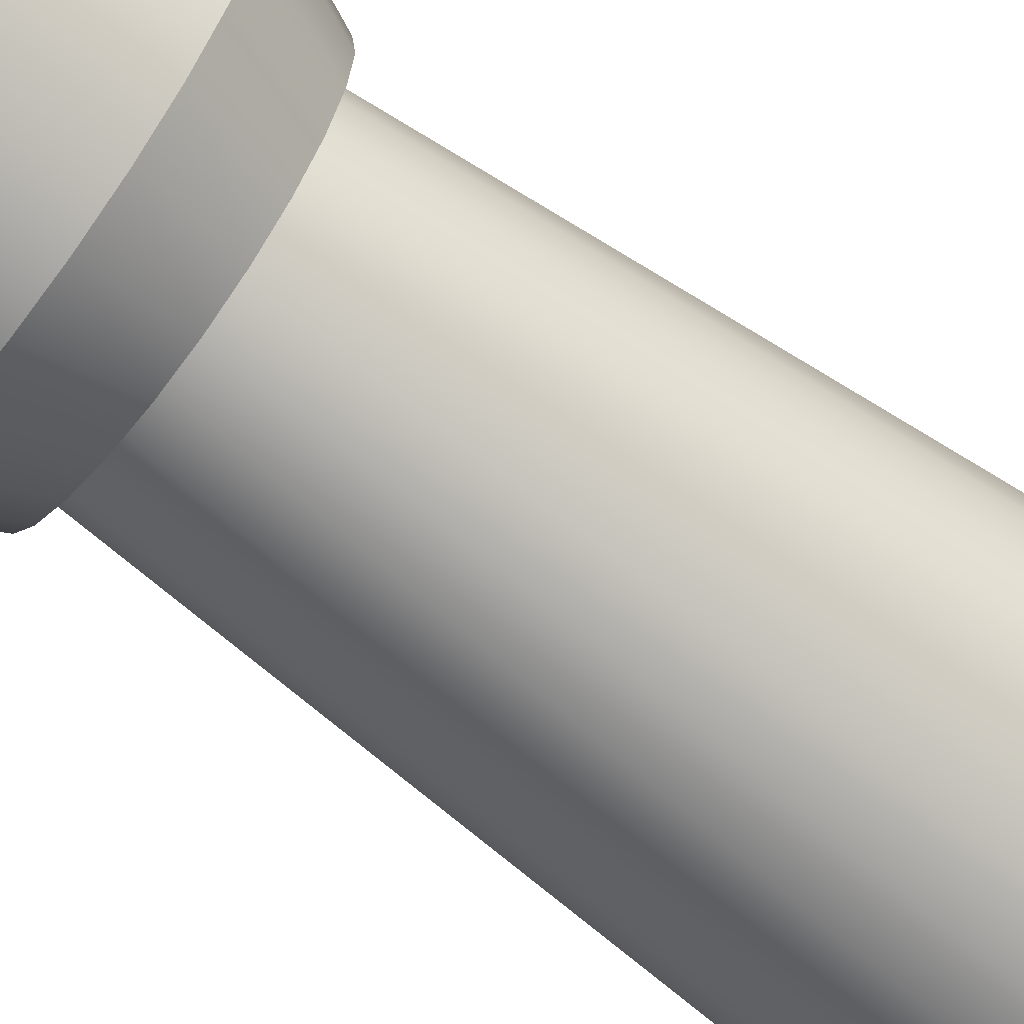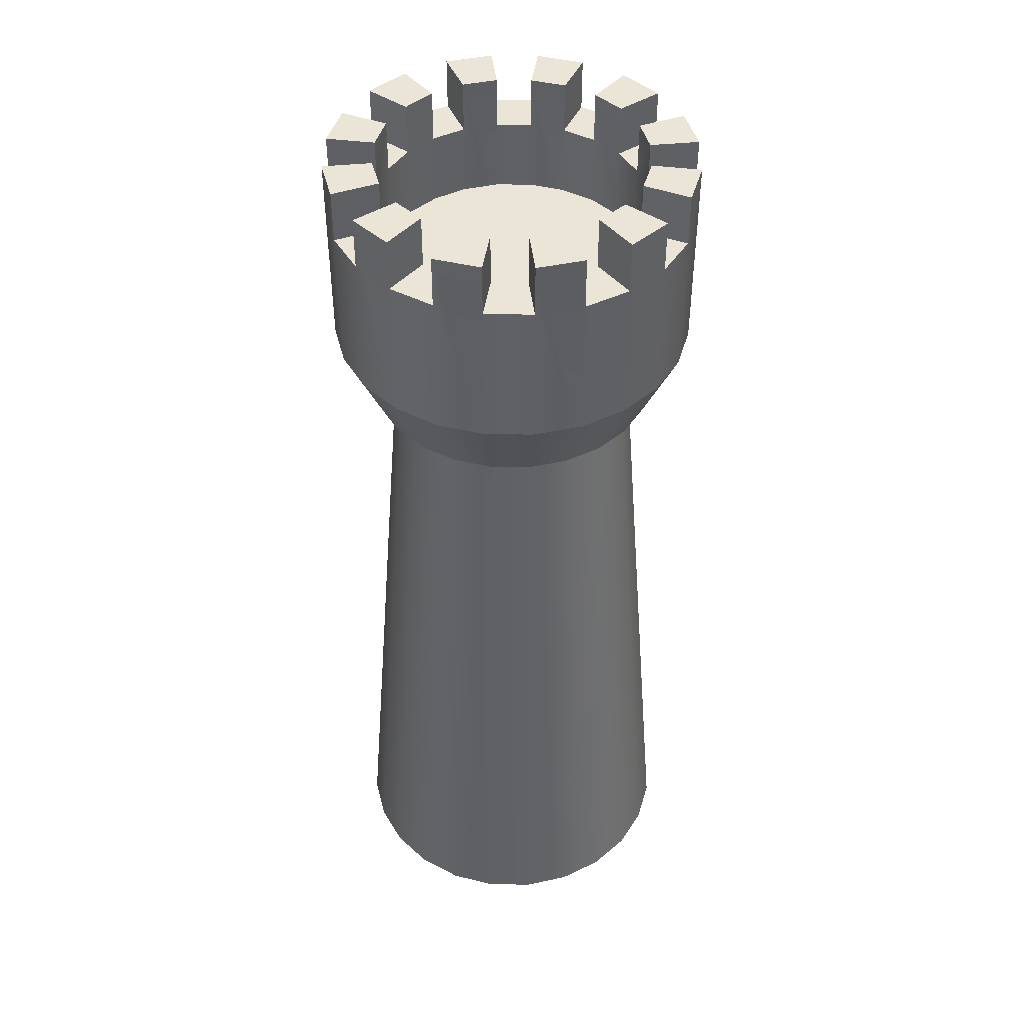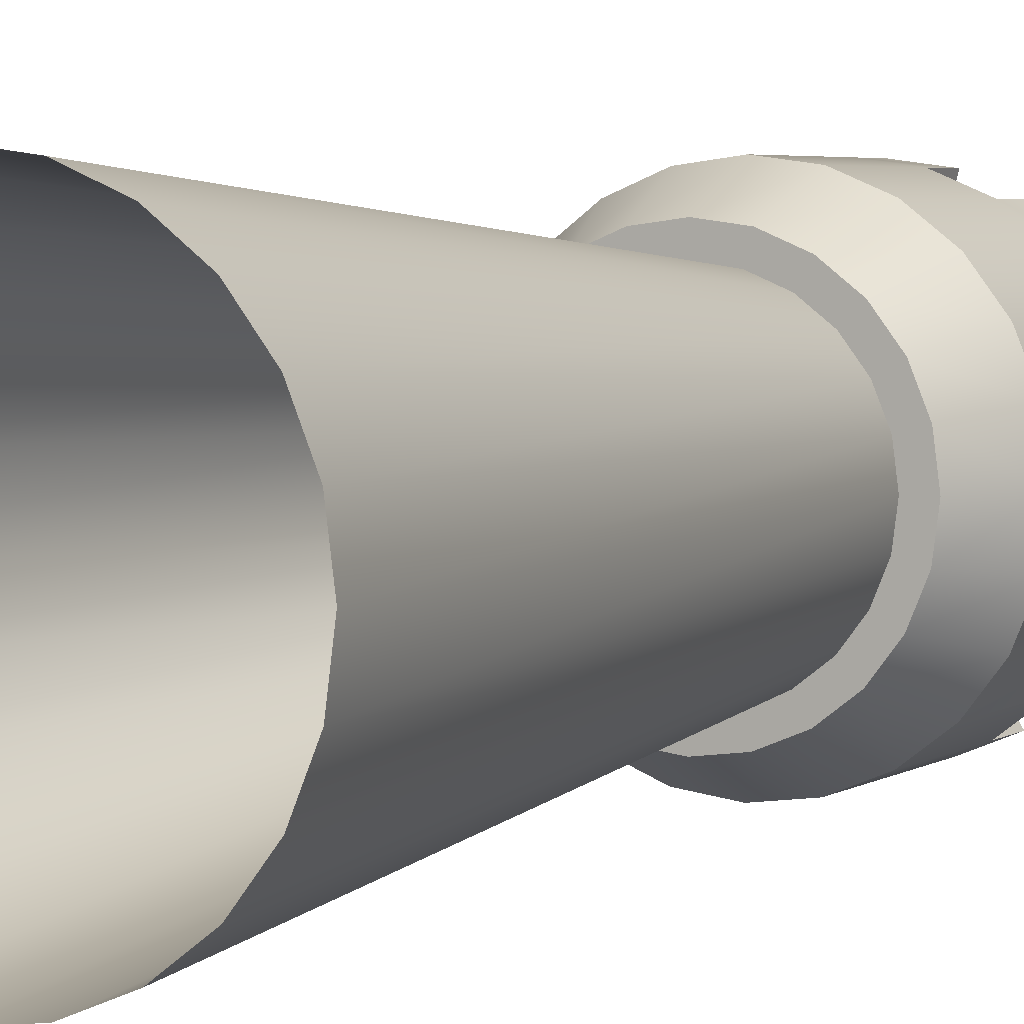
<metadata>
{"format":"obj","ext":"obj","renderer":"f3d","projection":"perspective","resolution":1024,"background":"white","views":[{"elev":-65.0,"azim":-127.2,"up":"+Z"},{"elev":44.3,"azim":113.4,"up":"+Y"},{"elev":4.1,"azim":27.9,"up":"+Z"}]}
</metadata>
<code>
g Mesh1 Group1 Model
v 3 15.25 -5.26
v 3.793 15.25 -5.961
v 3 15.25 -6.066
f 1 2 3
v 3.585 15.25 -5.183
f 2 1 4
f 3 2 1
v 3.793 12.79 -5.961
f 5 3 2
v 3 12.79 -6.066
f 3 5 6
f 6 5 3
v 3.642 11.53 -5.396
f 7 6 5
v 3 11.53 -5.48
f 6 7 8
f 8 7 6
v 3 11.53 -5.08
f 9 8 7
v 2.462 11.53 -5.009
f 10 8 9
v 2.358 11.53 -5.396
f 10 11 8
v 1.96 11.53 -4.801
f 12 11 10
v 1.76 11.53 -5.148
f 12 13 11
v 1.529 11.53 -4.471
f 14 13 12
v 1.246 11.53 -4.754
f 14 15 13
v 1.199 11.53 -4.04
f 16 15 14
v 0.9909 11.53 -3.538
f 17 15 16
v 0.8523 11.53 -4.24
f 17 18 15
v 0.92 11.53 -3
f 19 18 17
v 0.8523 11.53 -1.76
f 20 18 19
v 0.6045 11.53 -2.358
f 21 18 20
v 0.6045 11.53 -3.642
f 21 22 18
v 0.52 11.53 -3
f 22 21 23
f 23 21 22
v -0.06566 12.79 -3
f 21 24 23
v 0.0388 12.79 -2.207
f 24 21 25
f 25 21 24
f 20 25 21
v 0.3451 12.79 -1.467
f 25 20 26
f 26 20 25
v 1.246 11.53 -1.246
f 27 26 20
v 0.8323 12.79 -0.8323
f 26 27 28
f 28 27 26
v 1.467 12.79 -0.3451
f 27 29 28
v 1.76 11.53 -0.8523
f 29 27 30
f 30 27 29
v 1.529 11.53 -1.529
f 27 31 30
v 1.199 11.53 -1.96
f 27 32 31
v 0.9909 11.53 -2.462
f 27 33 32
f 20 33 27
f 33 20 19
f 27 33 20
f 32 33 27
v 0.1022 0 -2.224
f 34 32 33
v 0.4019 0 -1.5
f 32 34 35
f 35 34 32
f 33 32 34
v -3.61e-16 0 -3
f 33 36 34
f 36 33 19
f 34 36 33
f 19 33 36
f 19 20 33
f 19 18 20
f 17 18 19
f 15 18 17
v 0.3451 12.79 -4.533
f 37 15 18
v 0.8323 12.79 -5.168
f 15 37 38
f 18 15 37
f 38 37 15
v 0.8323 15.25 -5.168
f 37 39 38
v 0.3451 15.25 -4.533
f 39 37 40
f 40 37 39
v 0.3451 16.13 -4.533
f 37 41 40
v 0.0388 12.79 -3.793
f 42 41 37
v 0.0388 15.25 -3.793
f 43 41 42
v 0.0388 16.13 -3.793
f 41 43 44
f 44 43 41
v 0.817 16.13 -3.585
f 43 45 44
v 0.817 15.25 -3.585
f 45 43 46
f 46 43 45
v 0.74 15.25 -3
f 43 47 46
v -0.06566 15.25 -3
f 47 43 48
f 48 43 47
f 43 24 48
f 24 43 42
f 48 24 43
v -0.06566 16.13 -3
f 24 49 48
f 25 49 24
v 0.0388 15.25 -2.207
f 50 49 25
v 0.0388 16.13 -2.207
f 49 50 51
f 51 50 49
v 0.817 16.13 -2.415
f 50 52 51
v 0.817 15.25 -2.415
f 52 50 53
f 53 50 52
v 0.3451 15.25 -1.467
f 54 53 50
v 1.043 15.25 -1.87
f 53 54 55
f 50 53 54
f 55 54 53
v 0.3451 16.13 -1.467
f 56 55 54
v 1.043 16.13 -1.87
f 55 56 57
f 54 55 56
f 57 56 55
v 0.8323 16.13 -0.8323
f 58 57 56
v 1.402 16.13 -1.402
f 57 58 59
f 56 57 58
f 59 58 57
v 1.402 15.25 -1.402
f 58 60 59
v 0.8323 15.25 -0.8323
f 60 58 61
f 61 58 60
f 56 61 58
f 61 56 28
f 58 61 56
f 28 56 61
f 28 56 26
f 26 56 28
f 26 56 54
f 54 56 26
f 50 26 54
f 26 50 25
f 54 26 50
f 25 50 26
f 25 49 50
f 24 49 25
f 48 49 24
f 49 47 48
v 0.74 16.13 -3
f 47 49 62
f 48 47 49
f 62 49 47
f 51 62 49
f 62 51 52
f 49 62 51
f 52 51 62
f 51 52 50
v 0.74 14.02 -3
f 52 63 62
f 53 63 52
v 0.817 14.02 -2.415
f 63 53 64
f 64 53 63
f 55 64 53
v 1.043 14.02 -1.87
f 64 55 65
f 65 55 64
f 57 65 55
f 59 65 57
f 60 65 59
v 1.402 14.02 -1.402
f 65 60 66
f 66 60 65
v 1.87 14.02 -1.043
f 60 67 66
v 1.87 15.25 -1.043
f 67 60 68
f 66 67 60
v 1.402 14.02 -4.598
f 69 66 67
f 69 65 66
v 1.043 14.02 -4.13
f 70 65 69
v 0.817 14.02 -3.585
f 71 65 70
f 71 64 65
f 64 71 63
f 63 71 64
f 71 47 63
f 47 71 46
f 63 47 71
f 62 63 47
f 62 63 52
f 47 63 62
f 52 63 53
f 46 71 47
f 70 46 71
f 46 70 45
f 71 46 70
f 45 70 46
v 1.043 16.13 -4.13
f 45 70 72
f 72 70 45
v 1.043 15.25 -4.13
f 72 70 73
f 73 70 72
f 69 73 70
v 1.402 15.25 -4.598
f 73 69 74
f 70 73 69
f 74 69 73
v 1.87 15.25 -4.957
f 69 75 74
v 1.87 14.02 -4.957
f 75 69 76
f 76 69 75
f 69 67 76
f 67 66 69
f 66 65 69
f 69 65 70
f 70 65 71
f 65 64 71
f 76 67 69
v 2.415 14.02 -5.183
f 76 67 77
f 77 67 76
v 2.415 14.02 -0.817
f 77 67 78
f 78 67 77
f 68 78 67
v 2.415 15.25 -0.817
f 78 68 79
f 67 78 68
f 79 68 78
v 1.87 16.13 -1.043
f 79 68 80
f 80 68 79
v 1.467 15.25 -0.3451
f 81 80 68
v 1.467 16.13 -0.3451
f 80 81 82
f 82 81 80
v 2.207 16.13 -0.0388
f 81 83 82
v 2.207 15.25 -0.0388
f 81 84 83
f 29 84 81
v 2.207 12.79 -0.0388
f 84 29 85
f 85 29 84
f 30 85 29
v 2.358 11.53 -0.6045
f 85 30 86
f 86 30 85
v 1.96 11.53 -1.199
f 30 87 86
f 30 31 87
f 30 31 27
f 87 31 30
v 0.8787 0 -0.8787
f 88 87 31
v 1.5 0 -0.4019
f 87 88 89
f 89 88 87
f 31 87 88
f 31 35 88
f 35 31 32
f 88 35 31
f 32 31 35
f 31 32 27
v 2.462 11.53 -0.9909
f 89 90 87
v 2.224 0 -0.1022
f 90 89 91
f 91 89 90
f 87 90 89
f 86 87 90
f 86 87 30
f 90 87 86
v 3 11.53 -0.52
f 86 90 92
f 92 90 86
v 3 11.53 -0.92
f 92 90 93
f 93 90 92
f 91 93 90
v 3 0 -0
f 93 91 94
f 94 91 93
f 90 93 91
v 3.538 11.53 -0.9909
f 94 95 93
v 3.776 0 -0.1022
f 95 94 96
f 96 94 95
f 93 95 94
f 92 93 95
f 95 93 92
v 3.642 11.53 -0.6045
f 92 95 97
f 97 95 92
v 4.04 11.53 -1.199
f 97 95 98
f 98 95 97
f 96 98 95
v 4.5 0 -0.4019
f 98 96 99
f 99 96 98
f 95 98 96
v 4.471 11.53 -1.529
f 99 100 98
v 5.121 0 -0.8787
f 100 99 101
f 101 99 100
f 98 100 99
v 4.24 11.53 -0.8523
f 102 98 100
f 97 98 102
f 102 98 97
f 100 98 102
v 4.754 11.53 -1.246
f 102 100 103
f 103 100 102
v 4.801 11.53 -1.96
f 103 100 104
f 104 100 103
v 5.598 0 -1.5
f 100 105 104
f 105 100 101
f 101 100 105
f 104 105 100
v 5.898 0 -2.224
f 106 104 105
v 5.009 11.53 -2.462
f 104 106 107
f 105 104 106
f 107 106 104
v 6 0 -3
f 108 107 106
v 5.08 11.53 -3
f 107 108 109
f 106 107 108
f 109 108 107
v 5.898 0 -3.776
f 110 109 108
v 5.009 11.53 -3.538
f 109 110 111
f 108 109 110
f 111 110 109
v 4.801 11.53 -4.04
f 110 112 111
v 5.598 0 -4.5
f 112 110 113
f 111 112 110
v 5.148 11.53 -4.24
f 112 114 111
v 4.754 11.53 -4.754
f 112 115 114
v 4.471 11.53 -4.471
f 116 115 112
v 4.24 11.53 -5.148
f 116 117 115
v 4.04 11.53 -4.801
f 118 117 116
f 118 7 117
v 3.538 11.53 -5.009
f 119 7 118
f 9 7 119
f 7 8 9
f 9 8 10
f 8 11 10
v 2.207 12.79 -5.961
f 120 8 11
f 8 120 6
f 11 8 120
f 6 120 8
v 2.207 15.25 -5.961
f 121 6 120
f 6 121 3
f 120 6 121
f 3 121 6
v 2.207 16.13 -5.961
f 3 121 122
f 122 121 3
v 2.415 15.25 -5.183
f 123 122 121
v 2.415 16.13 -5.183
f 122 123 124
f 124 123 122
v 3 16.13 -5.26
f 123 125 124
f 123 1 125
f 77 1 123
v 3 14.02 -5.26
f 1 77 126
f 126 77 1
f 77 78 126
f 126 78 77
v 3 14.02 -0.74
f 126 78 127
f 127 78 126
f 79 127 78
v 3 15.25 -0.74
f 127 79 128
f 78 127 79
f 128 79 127
v 3 15.25 0.06566
f 79 129 128
f 129 79 84
f 84 79 129
f 79 83 84
v 2.415 16.13 -0.817
f 83 79 130
f 84 83 79
f 83 84 81
f 81 84 29
f 81 28 29
f 28 81 61
f 29 28 81
f 28 29 27
f 61 81 28
f 81 60 61
f 60 81 68
f 61 60 81
f 68 81 60
f 68 80 81
f 68 60 67
f 82 83 81
f 83 80 82
f 80 83 130
f 82 80 83
f 130 83 80
f 130 79 83
f 79 80 130
f 130 80 79
f 128 129 79
v 3 16.13 -0.74
f 129 131 128
v 3 16.13 0.06566
f 131 129 132
f 132 129 131
v 3.793 16.13 -0.0388
f 129 133 132
v 3.793 15.25 -0.0388
f 129 134 133
v 3 12.79 0.06566
f 135 134 129
v 3.793 12.79 -0.0388
f 134 135 136
f 136 135 134
f 92 136 135
f 136 92 97
f 97 92 136
f 135 136 92
f 135 86 92
f 86 135 85
f 92 86 135
f 85 135 86
f 129 85 135
f 85 129 84
f 135 85 129
f 84 129 85
f 129 134 135
f 133 134 129
v 3.585 15.25 -0.817
f 137 133 134
v 3.585 16.13 -0.817
f 133 137 138
f 134 133 137
f 138 137 133
f 137 131 138
f 137 128 131
v 3.585 14.02 -0.817
f 139 128 137
f 128 139 127
f 127 139 128
v 3.585 14.02 -5.183
f 140 127 139
f 126 127 140
f 140 127 126
f 139 127 140
v 4.13 14.02 -4.957
f 140 139 141
f 141 139 140
v 4.13 14.02 -1.043
f 141 139 142
f 142 139 141
f 137 142 139
v 4.13 15.25 -1.043
f 142 137 143
f 139 142 137
f 143 137 142
f 134 143 137
v 4.533 15.25 -0.3451
f 143 134 144
f 137 143 134
f 144 134 143
f 136 144 134
v 4.533 12.79 -0.3451
f 144 136 145
f 145 136 144
f 97 145 136
f 145 97 102
f 102 97 145
f 136 145 97
v 5.168 12.79 -0.8323
f 102 146 145
f 146 102 103
f 103 102 146
f 145 146 102
v 5.168 15.25 -0.8323
f 147 145 146
f 145 147 144
f 146 145 147
f 144 147 145
v 5.168 16.13 -0.8323
f 144 147 148
f 148 147 144
v 4.598 16.13 -1.402
f 147 149 148
v 4.598 15.25 -1.402
f 149 147 150
f 150 147 149
v 4.957 15.25 -1.87
f 147 151 150
v 5.655 15.25 -1.467
f 151 147 152
f 150 151 147
v 4.598 14.02 -1.402
f 151 153 150
v 4.957 14.02 -1.87
f 153 151 154
f 150 153 151
f 153 143 150
f 143 153 142
f 142 153 143
v 4.598 14.02 -4.598
f 155 142 153
f 141 142 155
f 155 142 141
f 153 142 155
v 4.957 14.02 -4.13
f 155 153 156
f 156 153 155
f 156 153 154
f 154 153 156
f 154 151 153
v 5.183 16.13 -2.415
f 151 157 154
v 4.957 16.13 -1.87
f 157 151 158
f 158 151 157
v 5.655 16.13 -1.467
f 151 159 158
f 159 151 152
f 152 151 159
f 152 147 151
v 5.655 12.79 -1.467
f 147 160 152
f 160 147 146
f 146 147 160
f 152 160 147
v 5.961 12.79 -2.207
f 161 152 160
f 152 161 159
f 160 152 161
f 159 161 152
v 5.961 16.13 -2.207
f 159 161 162
f 162 161 159
v 5.961 15.25 -2.207
f 162 161 163
f 163 161 162
v 6.066 12.79 -3
f 164 163 161
v 6.066 15.25 -3
f 163 164 165
f 161 163 164
f 165 164 163
v 5.961 12.79 -3.793
f 166 165 164
v 6.066 16.13 -3
f 165 166 167
f 164 165 166
f 167 166 165
v 5.961 16.13 -3.793
f 167 166 168
f 168 166 167
v 5.961 15.25 -3.793
f 168 166 169
f 169 166 168
v 5.655 12.79 -4.533
f 170 169 166
v 5.655 15.25 -4.533
f 169 170 171
f 166 169 170
f 171 170 169
v 5.168 12.79 -5.168
f 172 171 170
v 5.655 16.13 -4.533
f 171 172 173
f 170 171 172
f 173 172 171
v 5.168 16.13 -5.168
f 173 172 174
f 174 172 173
v 5.168 15.25 -5.168
f 174 172 175
f 175 172 174
v 4.533 15.25 -5.655
f 172 176 175
v 4.533 12.79 -5.655
f 176 172 177
f 177 172 176
f 115 177 172
f 177 115 117
f 117 115 177
f 115 117 116
f 116 117 118
f 117 7 118
f 5 117 7
f 117 5 177
f 7 117 5
f 177 5 117
f 2 177 5
f 177 2 176
f 5 177 2
f 176 2 177
v 3.793 16.13 -5.961
f 176 2 178
f 178 2 176
f 4 178 2
v 3.585 16.13 -5.183
f 178 4 179
f 179 4 178
v 4.13 16.13 -4.957
f 4 180 179
v 4.13 15.25 -4.957
f 4 181 180
f 140 181 4
f 181 140 141
f 141 140 181
f 4 181 140
f 180 181 4
f 176 180 181
v 4.533 16.13 -5.655
f 180 176 182
f 181 180 176
f 182 176 180
f 176 178 182
f 182 178 176
f 178 180 182
f 180 178 179
f 179 178 180
f 182 180 178
f 179 180 4
v 4.598 15.25 -4.598
f 183 176 181
f 176 183 175
f 181 176 183
f 175 183 176
f 183 174 175
v 4.598 16.13 -4.598
f 174 183 184
f 184 183 174
f 155 184 183
f 156 184 155
v 4.957 15.25 -4.13
f 185 184 156
v 4.957 16.13 -4.13
f 184 185 186
f 186 185 184
f 185 173 186
f 173 185 171
f 171 185 173
v 5.183 15.25 -3.585
f 187 171 185
f 171 187 169
f 185 171 187
f 169 187 171
v 5.183 16.13 -3.585
f 188 169 187
f 169 188 168
f 187 169 188
f 168 188 169
v 5.26 16.13 -3
f 189 168 188
f 168 189 167
f 188 168 189
f 167 189 168
v 5.26 15.25 -3
f 190 167 189
f 167 190 165
f 165 190 167
f 190 163 165
v 5.183 15.25 -2.415
f 163 190 191
f 191 190 163
v 5.183 14.02 -2.415
f 190 192 191
v 5.26 14.02 -3
f 192 190 193
f 191 192 190
f 192 157 191
f 154 157 192
f 154 157 151
f 192 157 154
f 191 157 192
f 157 163 191
f 163 157 162
f 191 163 157
f 162 157 163
f 157 159 162
f 159 157 158
f 158 157 159
f 162 159 157
f 158 159 151
v 5.183 14.02 -3.585
f 194 154 192
f 156 154 194
f 194 154 156
f 192 154 194
f 194 192 193
f 193 192 194
f 193 190 192
f 190 188 193
f 188 190 189
f 189 190 188
f 189 167 190
f 193 188 190
f 193 188 194
f 194 188 193
f 194 188 187
f 187 188 194
f 185 194 187
f 194 185 156
f 187 194 185
f 156 185 194
f 156 184 185
f 155 184 156
f 183 184 155
f 183 141 155
f 141 183 181
f 155 141 183
f 181 183 141
f 165 163 190
f 186 173 185
f 174 186 173
f 186 174 184
f 184 174 186
f 173 186 174
f 175 174 183
f 175 176 172
f 4 126 140
f 126 4 1
f 140 126 4
f 1 4 126
f 4 1 2
f 2 178 4
f 2 3 5
f 5 6 7
f 118 7 119
f 119 7 9
v 3.776 0 -5.898
f 195 9 119
v 3 0 -6
f 9 195 196
f 196 195 9
f 119 9 195
v 4.5 0 -5.598
f 119 197 195
f 197 119 118
f 195 197 119
f 118 119 197
v 5.121 0 -5.121
f 118 198 197
f 198 118 116
f 197 198 118
f 116 118 198
f 116 113 198
f 113 116 112
f 112 116 113
f 112 115 116
f 114 115 112
f 115 170 114
f 170 115 172
f 114 170 115
f 166 114 170
v 5.396 11.53 -3.642
f 114 166 199
f 199 166 114
f 164 199 166
v 5.48 11.53 -3
f 199 164 200
f 200 164 199
v 5.396 11.53 -2.358
f 164 201 200
f 201 164 161
f 161 164 201
f 200 201 164
f 201 199 200
v 5.148 11.53 -1.76
f 202 199 201
f 202 114 199
f 202 109 114
f 202 107 109
f 202 104 107
f 103 104 202
f 202 104 103
f 107 104 202
f 109 107 202
f 114 109 202
f 111 114 109
f 111 114 112
f 109 114 111
f 199 114 202
f 201 199 202
f 200 199 201
f 161 202 201
f 202 161 160
f 160 161 202
f 201 202 161
f 160 103 202
f 103 160 146
f 146 160 103
f 202 103 160
f 166 199 164
f 170 114 166
f 172 115 170
f 172 177 115
f 198 113 116
f 113 110 112
f 196 10 9
v 2.224 0 -5.898
f 10 196 203
f 203 196 10
f 9 10 196
f 203 12 10
v 1.5 0 -5.598
f 12 203 204
f 204 203 12
f 10 12 203
f 10 11 12
f 11 13 12
v 1.467 12.79 -5.655
f 205 11 13
f 11 205 120
f 13 11 205
f 120 205 11
v 1.467 15.25 -5.655
f 206 120 205
f 120 206 121
f 205 120 206
f 121 206 120
f 75 121 206
f 121 75 123
f 206 121 75
f 123 75 121
f 76 123 75
f 123 76 77
f 77 76 123
f 75 123 76
f 123 1 77
f 125 1 123
f 3 125 1
v 3 16.13 -6.066
f 125 3 207
f 1 125 3
f 207 3 125
f 3 122 207
f 207 122 3
f 124 207 122
f 207 124 125
f 122 207 124
f 125 124 207
f 124 125 123
f 121 122 123
v 1.87 16.13 -4.957
f 206 208 75
v 1.467 16.13 -5.655
f 208 206 209
f 75 208 206
f 74 75 208
f 74 75 69
f 208 75 74
v 1.402 16.13 -4.598
f 74 208 210
f 210 208 74
f 209 210 208
v 0.8323 16.13 -5.168
f 210 209 211
f 211 209 210
f 206 211 209
f 206 39 211
f 205 39 206
f 39 205 38
f 38 205 39
f 13 38 205
f 38 13 15
f 15 13 38
f 13 15 14
f 14 15 16
f 16 15 17
v 0.1022 0 -3.776
f 16 212 17
v 0.4019 0 -4.5
f 212 16 213
f 17 212 16
f 36 17 212
f 17 36 19
f 19 36 17
f 212 17 36
f 213 16 212
f 14 213 16
v 0.8787 0 -5.121
f 213 14 214
f 16 213 14
f 214 14 213
f 14 204 214
f 204 14 12
f 214 204 14
f 12 14 204
f 12 13 14
f 205 38 13
f 206 39 205
f 211 39 206
f 39 210 211
f 210 39 74
f 74 39 210
f 39 73 74
f 73 39 40
f 40 39 73
f 74 73 39
f 41 73 40
f 73 41 72
f 40 73 41
f 72 41 73
f 41 45 72
f 45 41 44
f 44 41 45
f 72 45 41
f 44 45 43
f 40 41 37
f 37 41 42
f 42 41 43
f 42 43 24
f 42 23 24
f 23 42 22
f 24 23 42
f 23 24 21
f 22 42 23
f 42 18 22
f 18 42 37
f 22 18 42
f 18 22 21
f 20 18 21
f 21 25 20
f 37 42 18
f 211 210 39
f 209 211 206
f 209 206 208
f 208 210 209
f 38 39 37
f 150 143 153
v 4.13 16.13 -1.043
f 150 143 215
f 215 143 150
f 144 215 143
v 4.533 16.13 -0.3451
f 215 144 216
f 216 144 215
f 144 148 216
f 216 148 144
f 149 216 148
f 216 149 215
f 215 149 216
f 150 215 149
f 149 215 150
f 148 216 149
f 148 149 147
f 143 215 144
f 134 144 136
f 137 128 139
f 131 128 137
f 128 131 129
f 138 131 137
f 131 133 138
f 133 131 132
f 132 131 133
f 138 133 131
f 132 133 129
f 29 85 30
f 46 47 43
f 59 65 60
f 57 65 59
f 55 65 57
f 59 60 58
f 53 64 55
f 20 26 27

</code>
